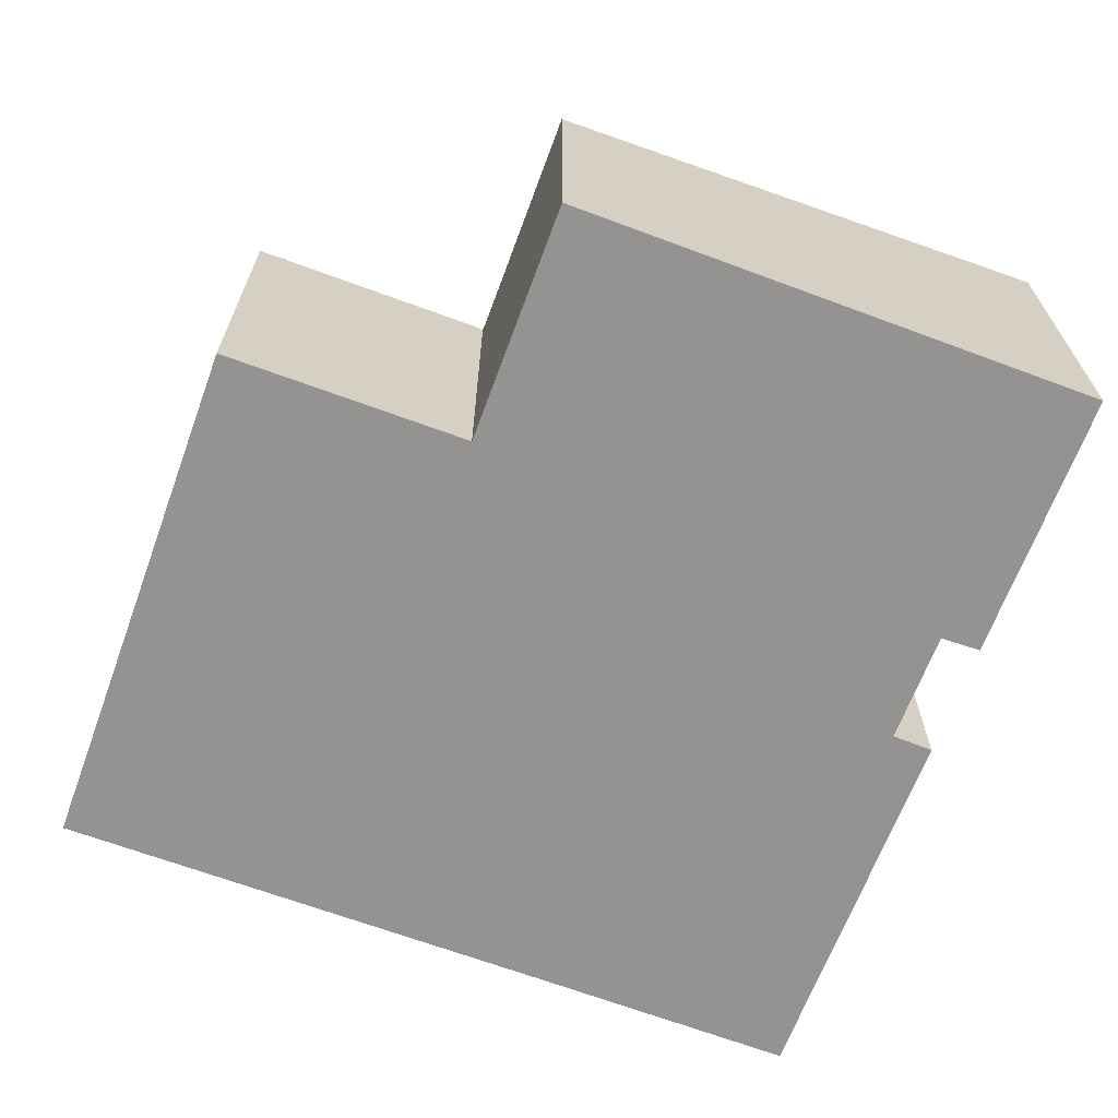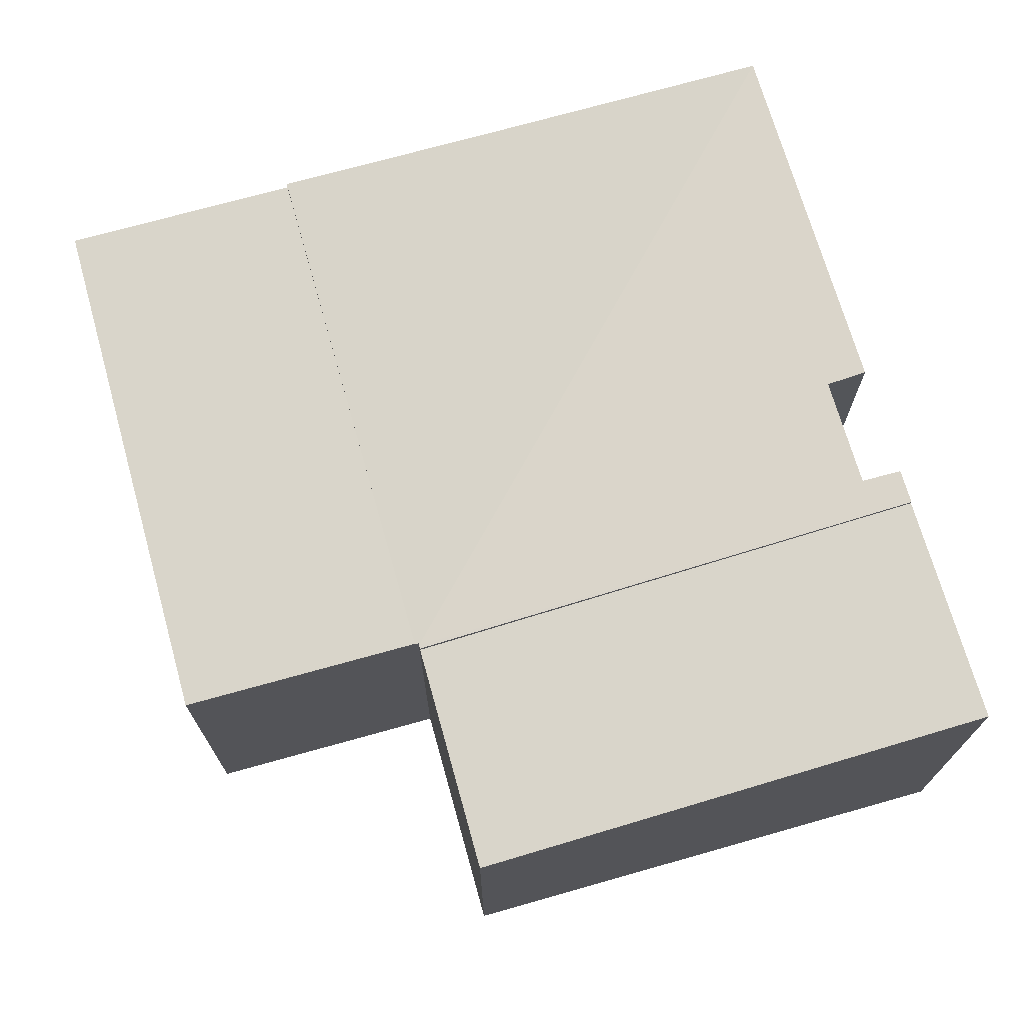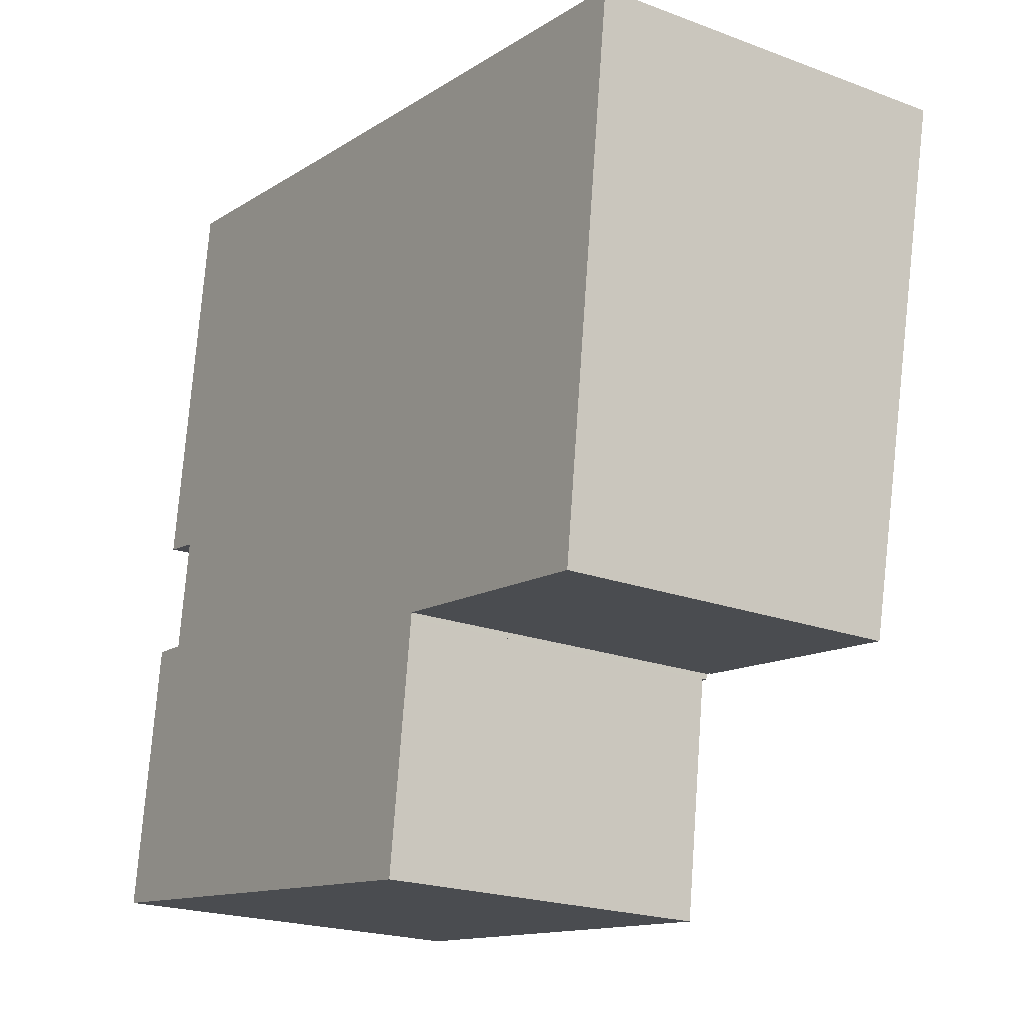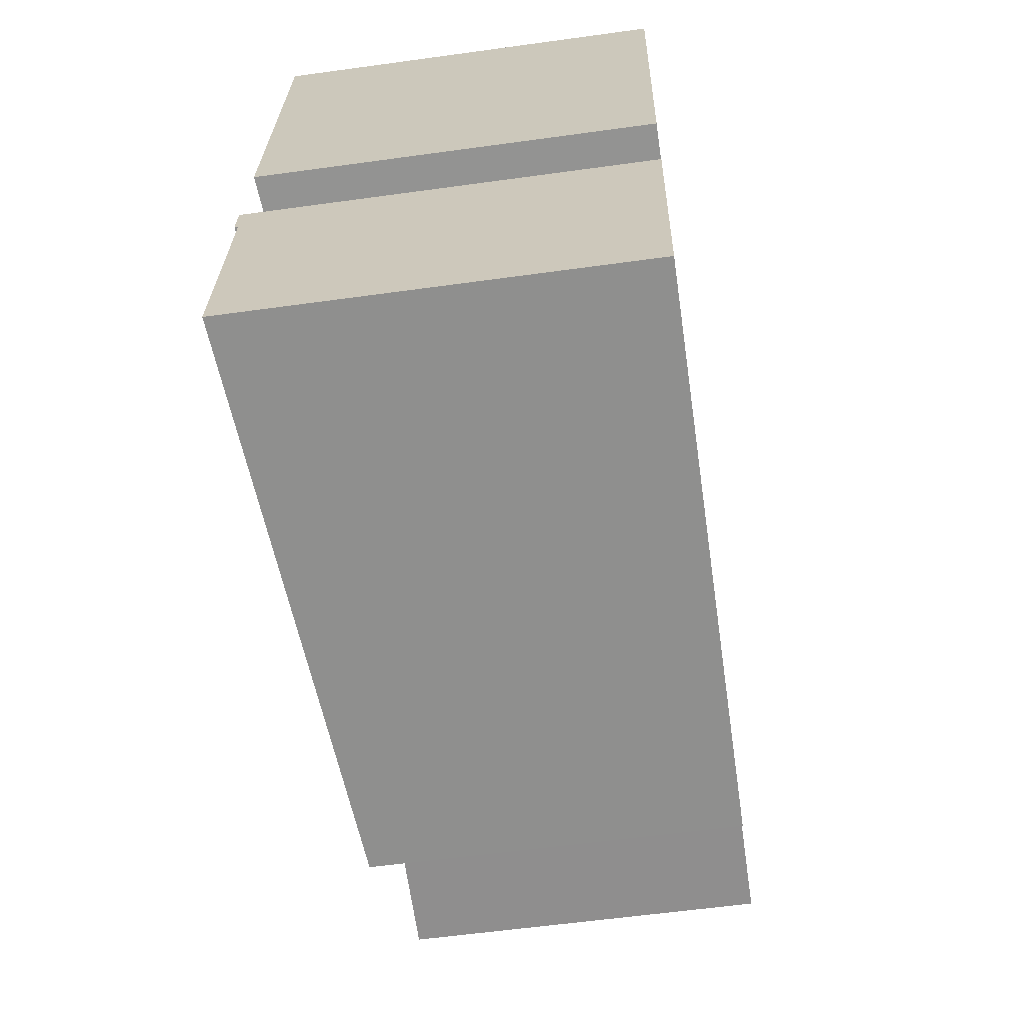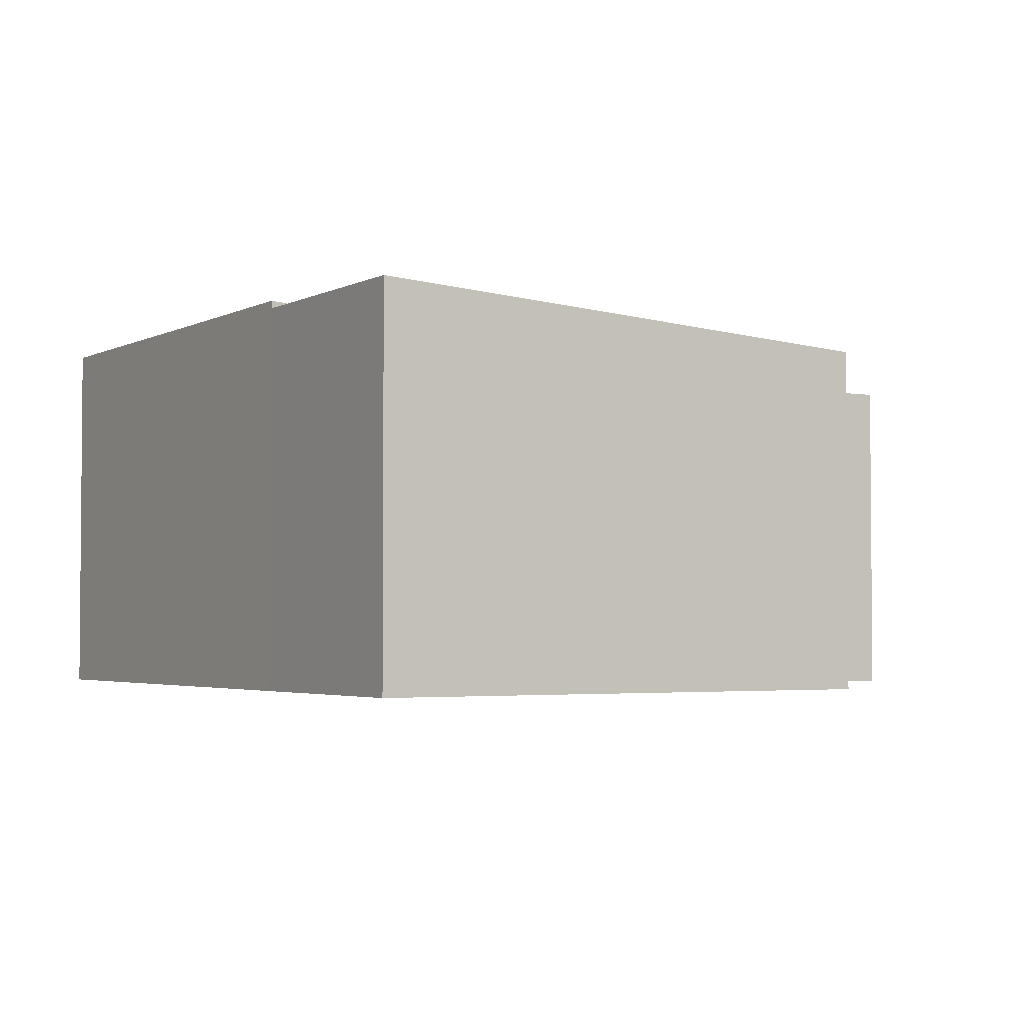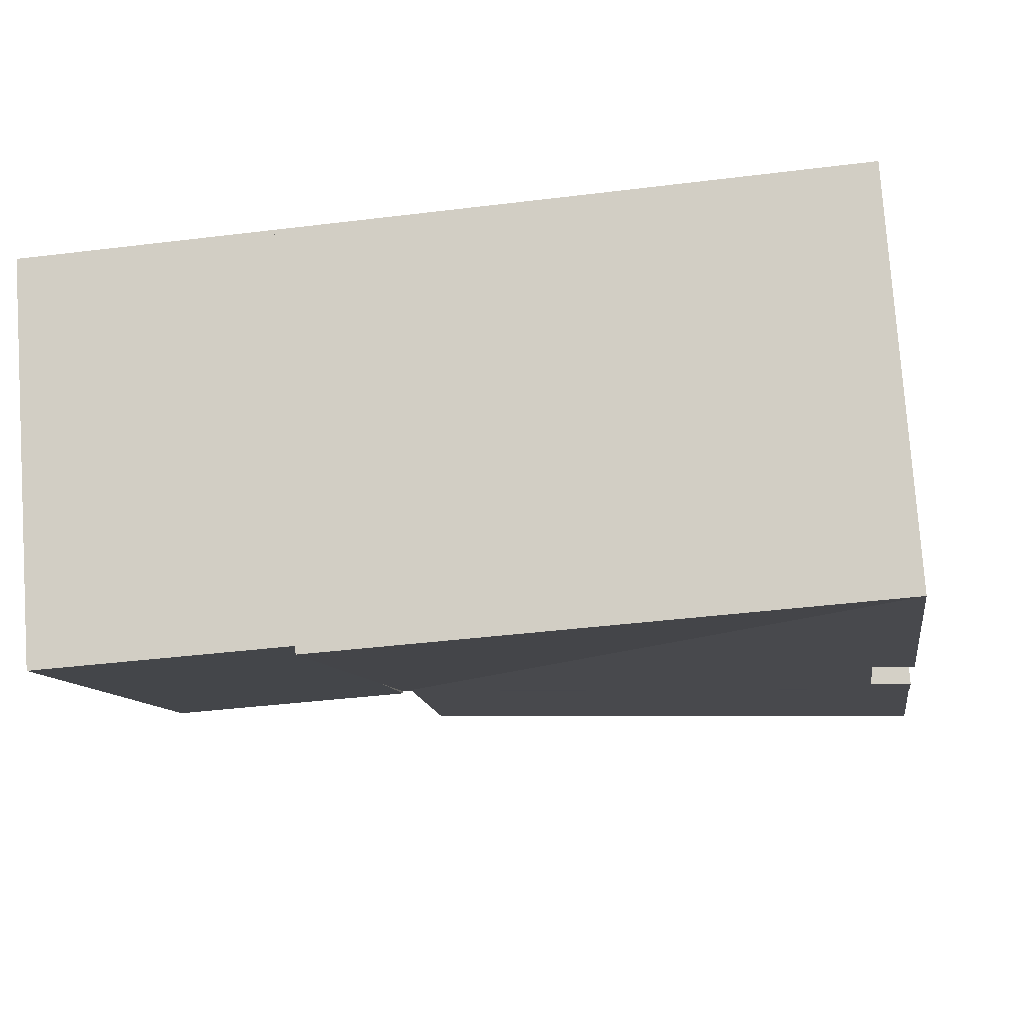
<metadata>
{"format":"obj","ext":"obj","renderer":"f3d","projection":"perspective","resolution":1024,"background":"white","views":[{"elev":-66.8,"azim":167.1,"up":"+Y"},{"elev":71.3,"azim":171.8,"up":"+Y"},{"elev":-21.0,"azim":56.2,"up":"+Z"},{"elev":-57.8,"azim":-81.8,"up":"+Z"},{"elev":-3.0,"azim":66.5,"up":"+Y"},{"elev":76.9,"azim":176.0,"up":"+Z"}]}
</metadata>
<code>
v  15.64 6.649 2.665
v  12.33 7.333 13.47
v  16.92 7.333 12.86
v  11.28 6.815 5.765
v  10.94 6.648 3.274
v  10.94 -2.005e-16 3.274
v  12.33 -8.246e-16 13.47
v  11.28 -3.53e-16 5.765
v  16.92 -7.872e-16 12.86
v  15.64 -1.632e-16 2.665
v  0.618 7.413 4.553
v  10.26 6.499 -1.372
v  0 7.413 4.539e-16
v  10.85 6.502 3.173
v  0.618 -2.788e-16 4.553
v  10.85 -1.943e-16 3.173
v  10.26 8.401e-17 -1.372
v  0 0 0
v  2.011 7.481 14.87
v  10.87 6.6 3.284
v  10.86 6.597 3.248
v  7.18 7.48 14.16
v  8.26 7.48 14.01
v  12.33 7.481 13.47
v  10.94 6.6 3.274
v  0.618 7.48 4.553
v  10.85 6.596 3.173
v  1.492 7.413 5.162
v  0.711 7.48 5.238
v  1.789 7.413 7.341
v  0.997 7.481 7.468
v  2.011 -9.103e-16 14.87
v  7.18 -8.668e-16 14.16
v  8.26 -8.577e-16 14.01
v  0.711 -3.207e-16 5.238
v  1.492 -3.161e-16 5.162
v  10.87 -2.011e-16 3.284
v  10.86 -1.989e-16 3.248
v  0.997 -4.573e-16 7.468
v  1.789 -4.495e-16 7.341
g defaultobject
f 1 2 3
f 2 1 4
f 4 1 5
f 6 4 5
f 4 6 2
f 2 6 7
f 7 6 8
f 7 3 2
f 3 7 9
f 9 1 3
f 1 9 10
f 10 5 1
f 5 10 6
f 8 9 7
f 9 8 6
f 9 6 10
f 11 12 13
f 12 11 14
f 15 14 11
f 14 15 16
f 16 12 14
f 12 16 17
f 12 18 13
f 18 12 17
f 18 11 13
f 11 18 15
f 15 17 16
f 17 15 18
f 19 20 21
f 20 19 4
f 4 19 22
f 4 22 23
f 4 23 24
f 4 25 20
f 26 21 27
f 21 26 28
f 28 26 29
f 21 30 19
f 30 21 28
f 19 30 31
f 32 22 19
f 22 32 23
f 23 32 24
f 24 32 33
f 24 33 7
f 7 33 34
f 35 28 29
f 28 35 36
f 7 4 24
f 4 7 8
f 4 8 25
f 25 8 6
f 37 21 20
f 21 37 38
f 38 27 21
f 27 38 16
f 6 20 25
f 20 6 37
f 27 15 26
f 15 27 16
f 30 39 31
f 39 30 40
f 15 29 26
f 29 15 35
f 36 30 28
f 30 36 40
f 39 19 31
f 19 39 32
f 8 37 6
f 37 8 7
f 33 40 36
f 40 33 32
f 40 32 39
f 38 15 16
f 15 38 37
f 15 37 36
f 36 37 7
f 36 7 34
f 36 34 33
f 15 36 35

</code>
